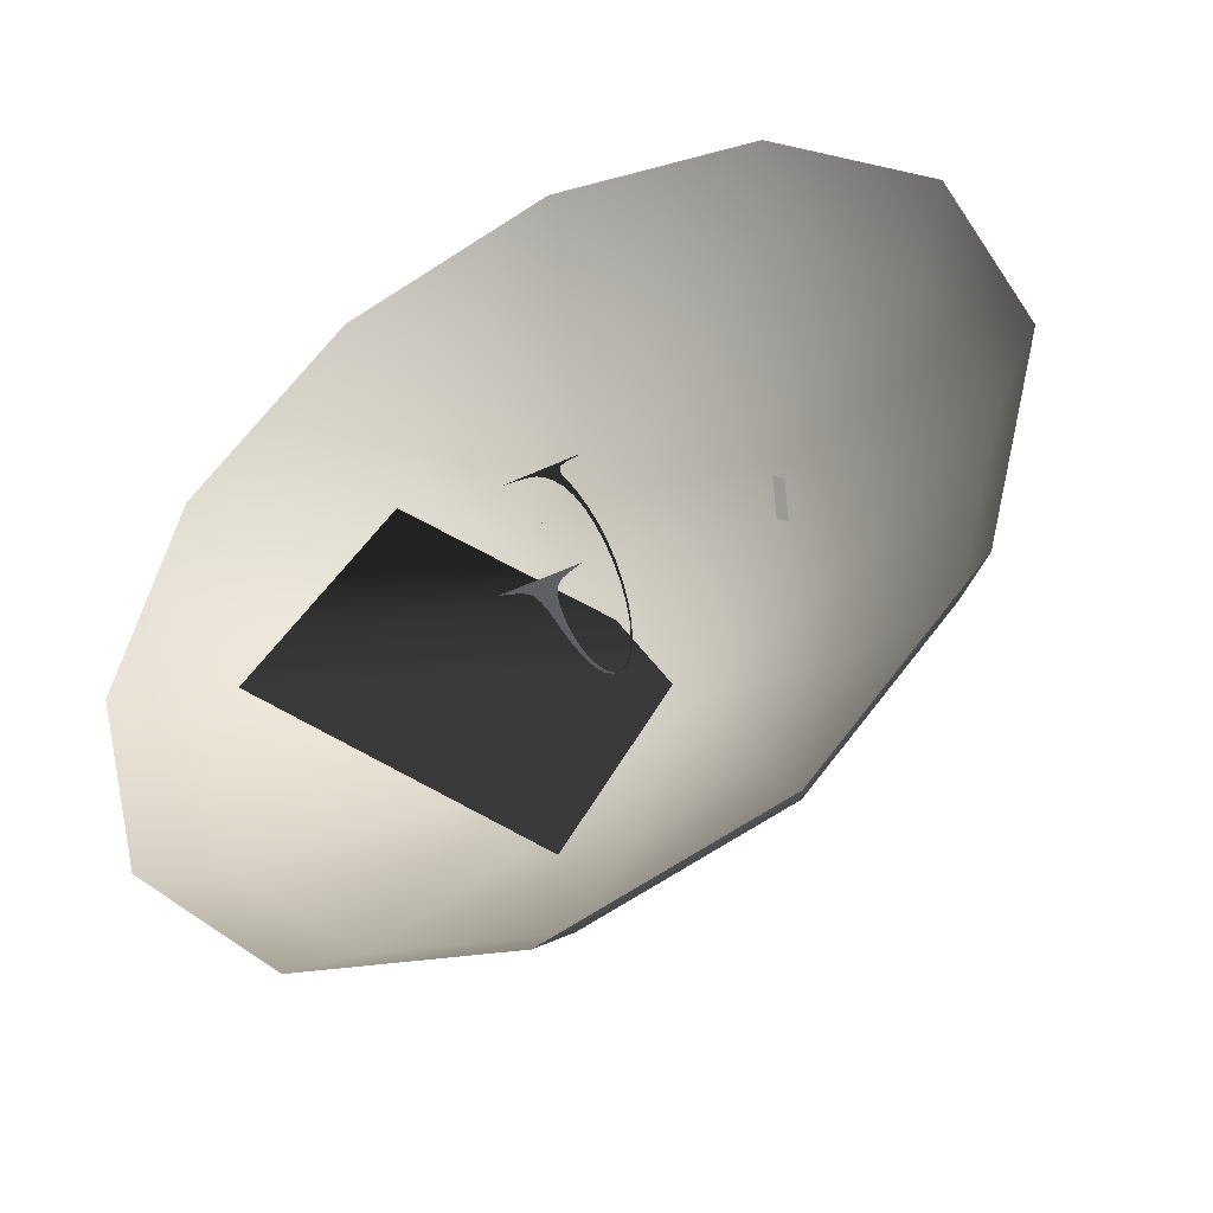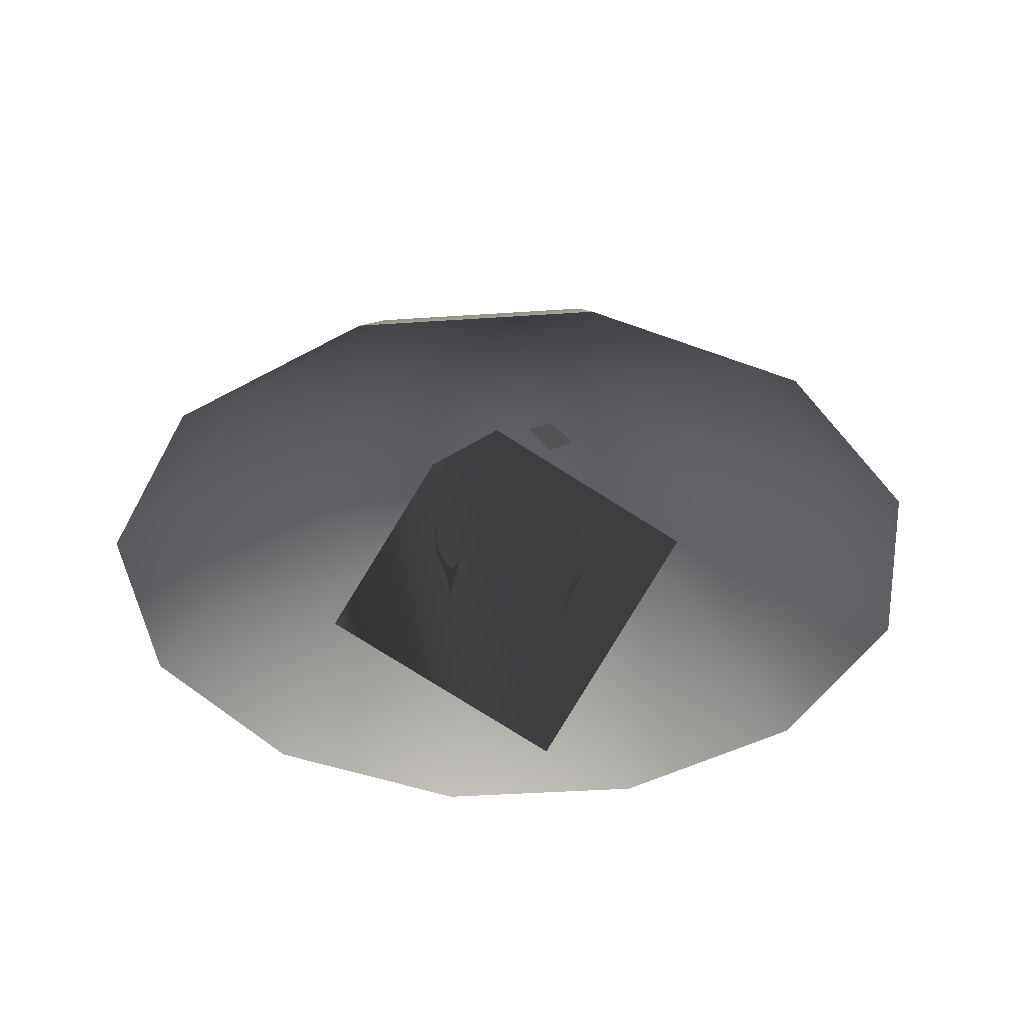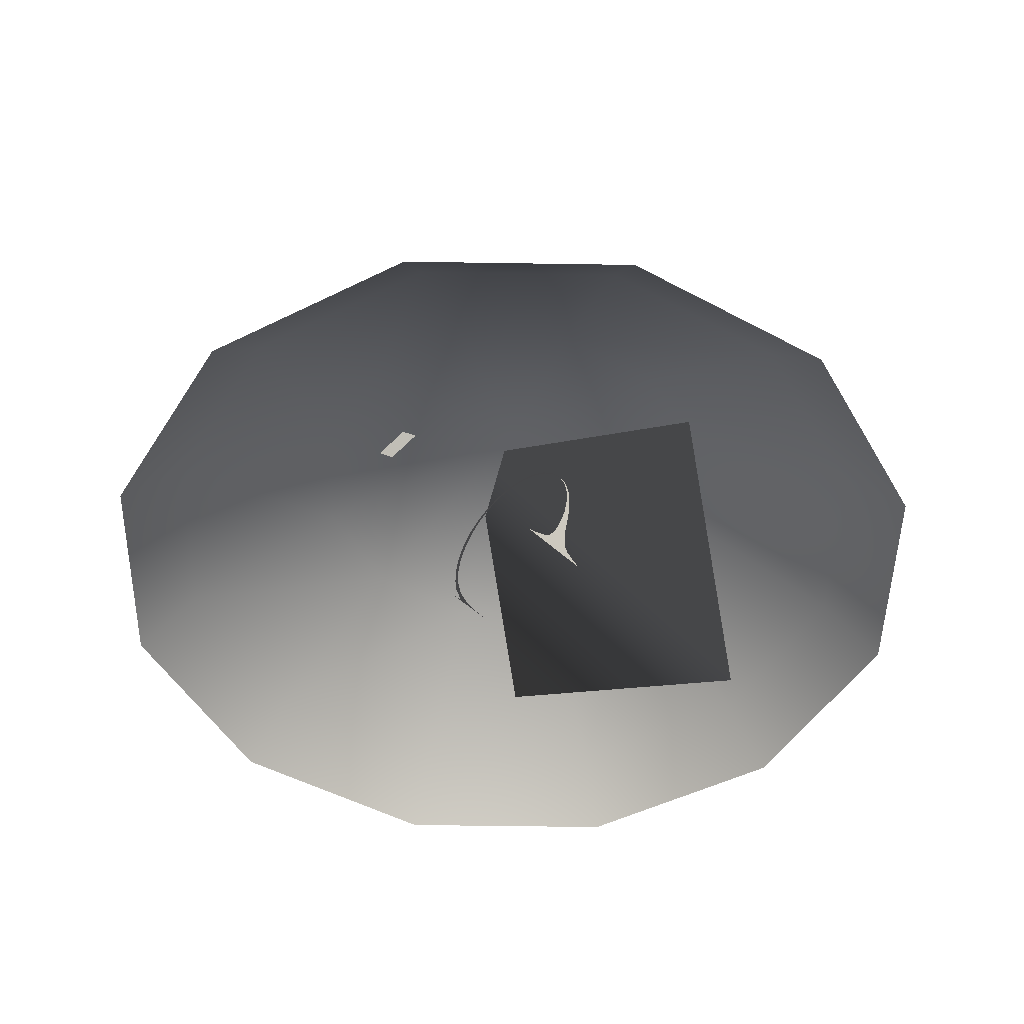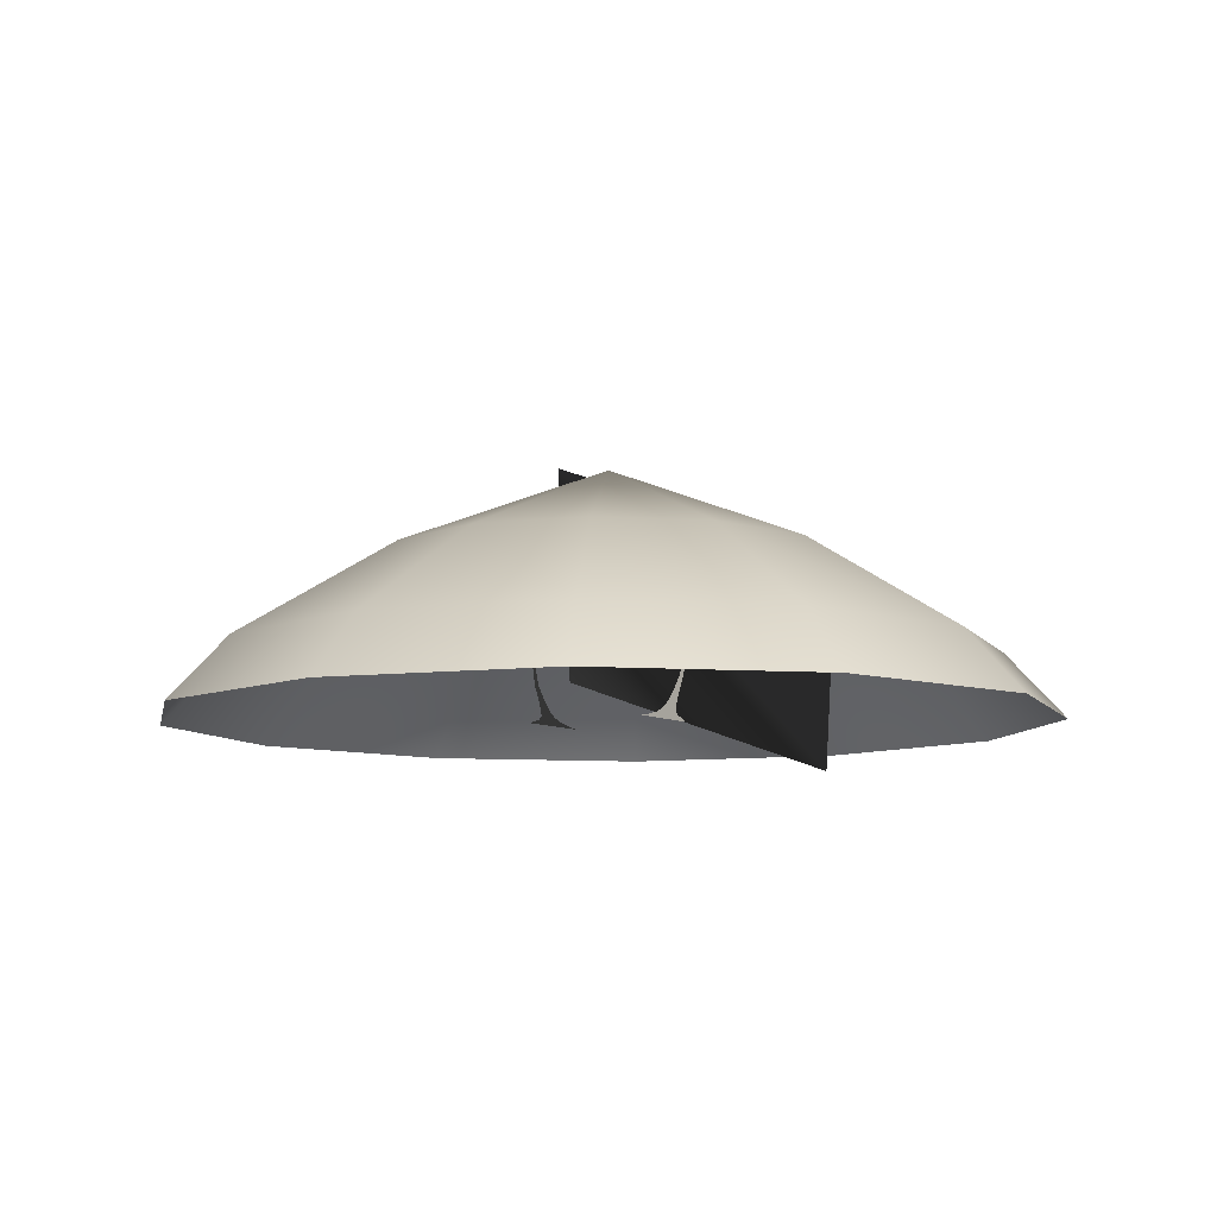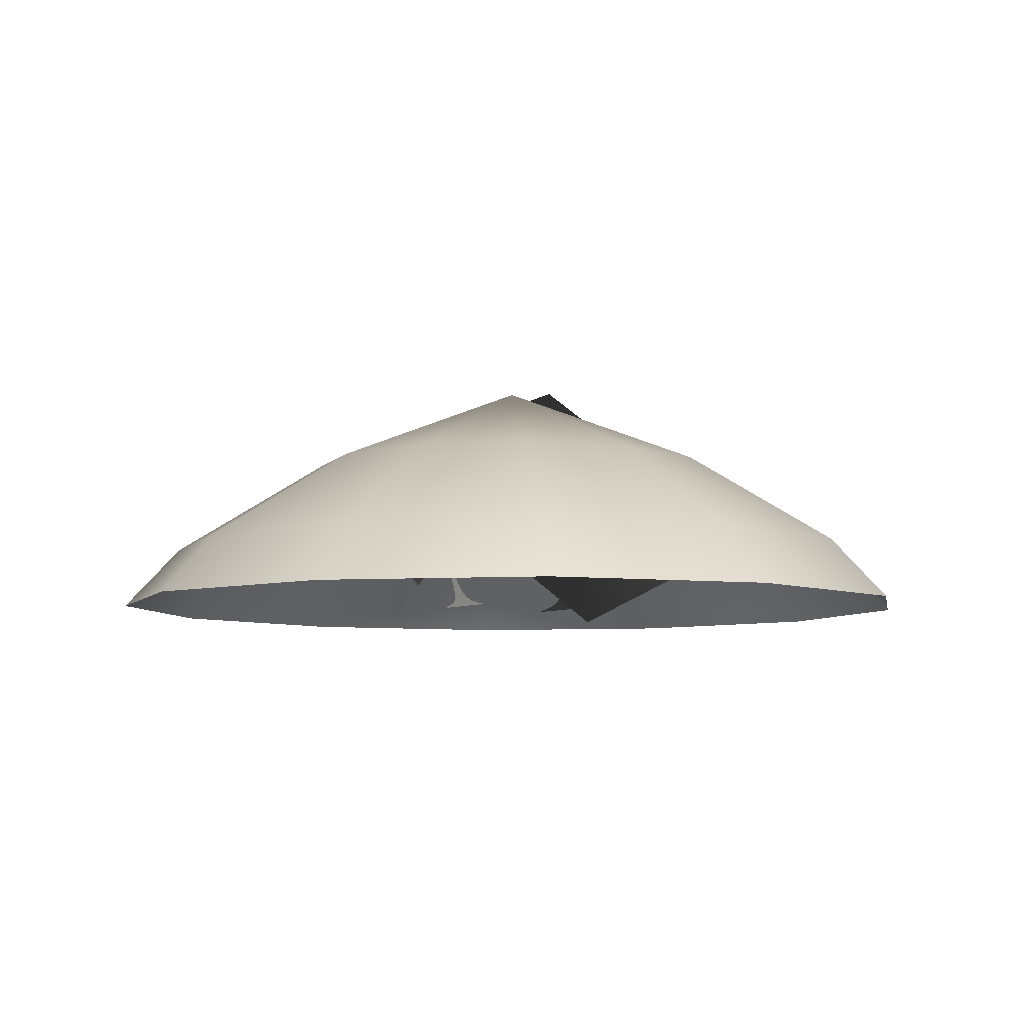
<metadata>
{"format":"obj","ext":"obj","renderer":"f3d","projection":"perspective","resolution":1024,"background":"white","views":[{"elev":-44.4,"azim":29.0,"up":"+Z"},{"elev":-40.1,"azim":79.8,"up":"+Y"},{"elev":-48.6,"azim":134.0,"up":"+Y"},{"elev":-8.4,"azim":124.1,"up":"+Y"},{"elev":-6.5,"azim":-124.6,"up":"+Y"}]}
</metadata>
<code>
v  -2.777e+06 -1.345e+04 -4.817e+06
v  -977.1 7.879e+05 -4.817e+06
v  -977 -1.345e+04 -5.561e+06
v  2.404e+06 7.879e+05 -4.173e+06
v  2.776e+06 -1.345e+04 -4.817e+06
v  4.164e+06 7.879e+05 -2.413e+06
v  4.808e+06 -1.345e+04 -2.785e+06
v  4.808e+06 7.879e+05 -8182
v  5.552e+06 -1.345e+04 -8182
v  4.164e+06 7.879e+05 2.396e+06
v  4.808e+06 -1.345e+04 2.768e+06
v  2.404e+06 7.879e+05 4.157e+06
v  2.776e+06 -1.345e+04 4.801e+06
v  -978.6 7.879e+05 4.801e+06
v  -978.7 -1.345e+04 5.545e+06
v  -2.405e+06 7.879e+05 4.157e+06
v  -2.777e+06 -1.345e+04 4.801e+06
v  -4.166e+06 7.879e+05 2.396e+06
v  -4.81e+06 -1.345e+04 2.768e+06
v  -4.81e+06 7.879e+05 -8183
v  -5.554e+06 -1.345e+04 -8183
v  -4.166e+06 7.879e+05 -2.413e+06
v  -4.81e+06 -1.345e+04 -2.785e+06
v  -2.405e+06 7.879e+05 -4.173e+06
v  -977.5 2.031e+06 -2.785e+06
v  1.387e+06 2.031e+06 -2.413e+06
v  2.404e+06 2.031e+06 -1.396e+06
v  2.776e+06 2.031e+06 -8182
v  2.404e+06 2.031e+06 1.38e+06
v  1.387e+06 2.031e+06 2.396e+06
v  -978.4 2.031e+06 2.768e+06
v  -1.389e+06 2.031e+06 2.396e+06
v  -2.405e+06 2.031e+06 1.38e+06
v  -2.777e+06 2.031e+06 -8183
v  -2.405e+06 2.031e+06 -1.396e+06
v  -1.389e+06 2.031e+06 -2.413e+06
v  -978.1 3.12e+06 -8182
g _02_sky
f -35 -36 -37
f -36 -35 -34
f -33 -34 -35
f -34 -33 -32
f -31 -32 -33
f -32 -31 -30
f -29 -30 -31
f -30 -29 -28
f -27 -28 -29
f -28 -27 -26
f -25 -26 -27
f -26 -25 -24
f -23 -24 -25
f -24 -23 -22
f -21 -22 -23
f -22 -21 -20
f -19 -20 -21
f -20 -19 -18
f -17 -18 -19
f -18 -17 -16
f -15 -16 -17
f -16 -15 -14
f -37 -14 -15
f -36 -14 -37
f -14 -36 -13
f -13 -36 -12
f -34 -12 -36
f -12 -34 -11
f -32 -11 -34
f -11 -32 -10
f -30 -10 -32
f -10 -30 -9
f -28 -9 -30
f -9 -28 -8
f -26 -8 -28
f -8 -26 -7
f -24 -7 -26
f -7 -24 -6
f -22 -6 -24
f -6 -22 -5
f -20 -5 -22
f -5 -20 -4
f -18 -4 -20
f -4 -18 -3
f -16 -3 -18
f -3 -16 -2
f -14 -2 -16
f -13 -2 -14
f -2 -13 -1
f -12 -1 -13
f -11 -1 -12
f -10 -1 -11
f -9 -1 -10
f -8 -1 -9
f -7 -1 -8
f -6 -1 -7
f -5 -1 -6
f -4 -1 -5
f -3 -1 -4
f -1 -3 -2
v  -2.448e+06 8.664e+05 2.28e+06
v  6.867e+04 3.214e+06 7.087e+05
v  -3.376e+06 -4.335e+05 -1.15e+06
v  -8.594e+05 1.914e+06 -2.721e+06
g _14_threshold
f -2 -3 -4
f -3 -2 -1
v  2.444e+06 4.694e+05 -8.194e+04
v  2.34e+06 7.406e+05 -4.219e+05
v  2.423e+06 8.154e+05 2.007e+05
v  2.318e+06 1.087e+06 -1.392e+05
g _15_basis
f -2 -3 -4
f -3 -2 -1
v  -6.725e+04 2.971e+05 -9.875e+05
v  -4.092e+04 5.077e+05 -1.072e+06
v  6.727e+04 2.971e+05 -9.875e+05
v  4.093e+04 5.077e+05 -1.072e+06
v  -9.854e+04 1.833e+05 -9.359e+05
v  -6.725e+04 2.971e+05 -9.875e+05
v  9.862e+04 1.833e+05 -9.359e+05
v  6.727e+04 2.971e+05 -9.875e+05
v  2.321e+05 -1.5e+04 -8.235e+05
v  0.0964 -1.5e+04 -8.235e+05
v  0.1184 1.041e+04 -8.399e+05
v  -2.321e+05 -1.5e+04 -8.235e+05
v  0.1184 1.041e+04 -8.399e+05
v  2.321e+05 1.065e+04 -8.397e+05
v  2.321e+05 -1.5e+04 -8.235e+05
v  3.725e+05 1.08e+04 -8.395e+05
v  0.1184 1.041e+04 -8.399e+05
v  2.368e+05 4.71e+04 -8.619e+05
v  2.321e+05 1.065e+04 -8.397e+05
v  3.725e+05 1.08e+04 -8.395e+05
v  0.1184 1.041e+04 -8.399e+05
v  -2.321e+05 -1.5e+04 -8.235e+05
v  -2.321e+05 1.065e+04 -8.397e+05
v  -3.725e+05 1.08e+04 -8.395e+05
v  0.1184 1.041e+04 -8.399e+05
v  -2.321e+05 1.065e+04 -8.397e+05
v  -2.368e+05 4.71e+04 -8.619e+05
v  -3.725e+05 1.08e+04 -8.395e+05
v  -1.374e+04 1.733e+06 -6.65e+05
v  -1.186e+04 1.852e+06 -4.642e+05
v  1.381e+04 1.733e+06 -6.65e+05
v  1.197e+04 1.852e+06 -4.642e+05
v  -1.186e+04 1.852e+06 -4.642e+05
v  -9846 1.926e+06 -2.393e+05
v  1.197e+04 1.852e+06 -4.642e+05
v  9968 1.926e+06 -2.393e+05
v  -6.725e+04 2.971e+05 9.875e+05
v  6.727e+04 2.971e+05 9.875e+05
v  -4.092e+04 5.077e+05 1.072e+06
v  4.093e+04 5.077e+05 1.072e+06
v  -9.854e+04 1.833e+05 9.359e+05
v  9.862e+04 1.833e+05 9.359e+05
v  -6.725e+04 2.971e+05 9.875e+05
v  6.727e+04 2.971e+05 9.875e+05
v  2.321e+05 -1.5e+04 8.235e+05
v  -0.106 1.041e+04 8.399e+05
v  -0.0095 -1.5e+04 8.235e+05
v  -2.321e+05 -1.5e+04 8.235e+05
v  -0.106 1.041e+04 8.399e+05
v  2.321e+05 -1.5e+04 8.235e+05
v  2.321e+05 1.065e+04 8.397e+05
v  3.725e+05 1.08e+04 8.395e+05
v  -0.106 1.041e+04 8.399e+05
v  2.321e+05 1.065e+04 8.397e+05
v  2.368e+05 4.71e+04 8.619e+05
v  3.725e+05 1.08e+04 8.395e+05
v  -0.106 1.041e+04 8.399e+05
v  -2.321e+05 1.065e+04 8.397e+05
v  -2.321e+05 -1.5e+04 8.235e+05
v  -3.725e+05 1.08e+04 8.395e+05
v  -0.106 1.041e+04 8.399e+05
v  -2.368e+05 4.71e+04 8.619e+05
v  -2.321e+05 1.065e+04 8.397e+05
v  -3.725e+05 1.08e+04 8.395e+05
v  -1.374e+04 1.733e+06 6.65e+05
v  1.381e+04 1.733e+06 6.65e+05
v  -1.186e+04 1.852e+06 4.642e+05
v  1.197e+04 1.852e+06 4.642e+05
v  -1.186e+04 1.852e+06 4.642e+05
v  1.197e+04 1.852e+06 4.642e+05
v  -9846 1.926e+06 2.393e+05
v  9968 1.926e+06 2.393e+05
v  9.862e+04 1.833e+05 -9.359e+05
v  1.49e+05 9.795e+04 -8.898e+05
v  0.1571 9.785e+04 -8.899e+05
v  -9.854e+04 1.833e+05 -9.359e+05
v  -1.461e+05 9.792e+04 -8.898e+05
v  0.1571 9.785e+04 -8.899e+05
v  9.862e+04 1.833e+05 -9.359e+05
v  0.1571 9.785e+04 -8.899e+05
v  -9.854e+04 1.833e+05 -9.359e+05
v  0.1296 4.759e+04 -8.627e+05
v  2.368e+05 4.71e+04 -8.619e+05
v  0.1571 9.785e+04 -8.899e+05
v  1.49e+05 9.795e+04 -8.898e+05
v  2.368e+05 4.71e+04 -8.619e+05
v  0.1571 9.785e+04 -8.899e+05
v  5.034e+05 -1.5e+04 -8.235e+05
v  3.725e+05 1.08e+04 -8.395e+05
v  2.321e+05 -1.5e+04 -8.235e+05
v  0.1296 4.759e+04 -8.627e+05
v  2.368e+05 4.71e+04 -8.619e+05
v  0.1184 1.041e+04 -8.399e+05
v  0.1571 9.785e+04 -8.899e+05
v  -2.368e+05 4.71e+04 -8.619e+05
v  0.1296 4.759e+04 -8.627e+05
v  -1.461e+05 9.792e+04 -8.898e+05
v  0.1571 9.785e+04 -8.899e+05
v  -2.368e+05 4.71e+04 -8.619e+05
v  -2.321e+05 -1.5e+04 -8.235e+05
v  -3.725e+05 1.08e+04 -8.395e+05
v  -5.034e+05 -1.5e+04 -8.235e+05
v  0.1296 4.759e+04 -8.627e+05
v  0.1184 1.041e+04 -8.399e+05
v  -2.368e+05 4.71e+04 -8.619e+05
v  -4.092e+04 5.077e+05 -1.072e+06
v  4.093e+04 5.077e+05 -1.072e+06
v  -2.993e+04 7.217e+05 -1.109e+06
v  2.993e+04 7.216e+05 -1.11e+06
v  4.093e+04 5.077e+05 -1.072e+06
v  -2.993e+04 7.217e+05 -1.109e+06
v  -2.993e+04 7.217e+05 -1.109e+06
v  2.993e+04 7.216e+05 -1.11e+06
v  -2.212e+04 9.505e+05 -1.109e+06
v  2.21e+04 9.505e+05 -1.109e+06
v  2.993e+04 7.216e+05 -1.11e+06
v  -2.212e+04 9.505e+05 -1.109e+06
v  -2.212e+04 9.505e+05 -1.109e+06
v  2.21e+04 9.505e+05 -1.109e+06
v  -2.042e+04 1.175e+06 -1.062e+06
v  2.041e+04 1.176e+06 -1.063e+06
v  2.21e+04 9.505e+05 -1.109e+06
v  -2.042e+04 1.175e+06 -1.062e+06
v  -2.042e+04 1.175e+06 -1.062e+06
v  2.041e+04 1.176e+06 -1.063e+06
v  -1.831e+04 1.387e+06 -9.695e+05
v  1.831e+04 1.387e+06 -9.695e+05
v  2.041e+04 1.176e+06 -1.063e+06
v  -1.831e+04 1.387e+06 -9.695e+05
v  -1.831e+04 1.387e+06 -9.695e+05
v  1.831e+04 1.387e+06 -9.695e+05
v  -1.599e+04 1.576e+06 -8.354e+05
v  1.602e+04 1.576e+06 -8.36e+05
v  1.831e+04 1.387e+06 -9.695e+05
v  -1.599e+04 1.576e+06 -8.354e+05
v  -1.599e+04 1.576e+06 -8.354e+05
v  1.602e+04 1.576e+06 -8.36e+05
v  -1.374e+04 1.733e+06 -6.65e+05
v  1.381e+04 1.733e+06 -6.65e+05
v  1.602e+04 1.576e+06 -8.36e+05
v  -1.374e+04 1.733e+06 -6.65e+05
v  -9846 1.926e+06 -2.393e+05
v  9968 1.926e+06 -2.393e+05
v  -1.057e+04 1.951e+06 -0.0397
v  1.078e+04 1.951e+06 -0.0397
v  9968 1.926e+06 -2.393e+05
v  -1.057e+04 1.951e+06 -0.0397
v  -0.1012 9.785e+04 8.899e+05
v  9.862e+04 1.833e+05 9.359e+05
v  1.49e+05 9.795e+04 8.898e+05
v  -1.461e+05 9.792e+04 8.898e+05
v  -0.1012 9.785e+04 8.899e+05
v  -9.854e+04 1.833e+05 9.359e+05
v  -9.854e+04 1.833e+05 9.359e+05
v  9.862e+04 1.833e+05 9.359e+05
v  -0.1012 9.785e+04 8.899e+05
v  2.368e+05 4.71e+04 8.619e+05
v  -0.1012 9.785e+04 8.899e+05
v  -0.1168 4.759e+04 8.627e+05
v  -0.1012 9.785e+04 8.899e+05
v  1.49e+05 9.795e+04 8.898e+05
v  2.368e+05 4.71e+04 8.619e+05
v  3.725e+05 1.08e+04 8.395e+05
v  2.321e+05 -1.5e+04 8.235e+05
v  5.034e+05 -1.5e+04 8.235e+05
v  -0.106 1.041e+04 8.399e+05
v  -0.1168 4.759e+04 8.627e+05
v  2.368e+05 4.71e+04 8.619e+05
v  -2.368e+05 4.71e+04 8.619e+05
v  -0.1168 4.759e+04 8.627e+05
v  -0.1012 9.785e+04 8.899e+05
v  -2.368e+05 4.71e+04 8.619e+05
v  -1.461e+05 9.792e+04 8.898e+05
v  -0.1012 9.785e+04 8.899e+05
v  -3.725e+05 1.08e+04 8.395e+05
v  -5.034e+05 -1.5e+04 8.235e+05
v  -2.321e+05 -1.5e+04 8.235e+05
v  -2.368e+05 4.71e+04 8.619e+05
v  -0.1168 4.759e+04 8.627e+05
v  -0.106 1.041e+04 8.399e+05
v  4.093e+04 5.077e+05 1.072e+06
v  -2.993e+04 7.217e+05 1.109e+06
v  -4.092e+04 5.077e+05 1.072e+06
v  -2.993e+04 7.217e+05 1.109e+06
v  2.993e+04 7.216e+05 1.11e+06
v  4.093e+04 5.077e+05 1.072e+06
v  2.993e+04 7.216e+05 1.11e+06
v  -2.212e+04 9.505e+05 1.109e+06
v  -2.993e+04 7.217e+05 1.109e+06
v  -2.212e+04 9.505e+05 1.109e+06
v  2.21e+04 9.505e+05 1.109e+06
v  2.993e+04 7.216e+05 1.11e+06
v  2.21e+04 9.505e+05 1.109e+06
v  -2.043e+04 1.175e+06 1.062e+06
v  -2.212e+04 9.505e+05 1.109e+06
v  -2.043e+04 1.175e+06 1.062e+06
v  2.041e+04 1.176e+06 1.063e+06
v  2.21e+04 9.505e+05 1.109e+06
v  2.041e+04 1.176e+06 1.063e+06
v  -1.831e+04 1.387e+06 9.695e+05
v  -2.043e+04 1.175e+06 1.062e+06
v  -1.831e+04 1.387e+06 9.695e+05
v  1.831e+04 1.387e+06 9.695e+05
v  2.041e+04 1.176e+06 1.063e+06
v  1.831e+04 1.387e+06 9.695e+05
v  -1.599e+04 1.576e+06 8.354e+05
v  -1.831e+04 1.387e+06 9.695e+05
v  -1.599e+04 1.576e+06 8.354e+05
v  1.602e+04 1.576e+06 8.36e+05
v  1.831e+04 1.387e+06 9.695e+05
v  1.602e+04 1.576e+06 8.36e+05
v  -1.374e+04 1.733e+06 6.65e+05
v  -1.599e+04 1.576e+06 8.354e+05
v  -1.374e+04 1.733e+06 6.65e+05
v  1.381e+04 1.733e+06 6.65e+05
v  1.602e+04 1.576e+06 8.36e+05
v  9968 1.926e+06 2.393e+05
v  -1.057e+04 1.951e+06 -0.0397
v  -9846 1.926e+06 2.393e+05
v  -1.057e+04 1.951e+06 -0.0397
v  1.078e+04 1.951e+06 -0.0397
v  9968 1.926e+06 2.393e+05
g _20_ring
f -220 -221 -222
f -221 -220 -219
f -216 -217 -218
f -217 -216 -215
f -212 -213 -214
f -213 -212 -211
f -208 -209 -210
f -209 -208 -207
f -204 -205 -206
f -205 -204 -203
f -200 -201 -202
f -201 -200 -199
f -196 -197 -198
f -197 -196 -195
f -192 -193 -194
f -193 -192 -191
f -188 -189 -190
f -189 -188 -187
f -184 -185 -186
f -185 -184 -183
f -180 -181 -182
f -181 -180 -179
f -176 -177 -178
f -177 -176 -175
f -172 -173 -174
f -173 -172 -171
f -168 -169 -170
f -169 -168 -167
f -164 -165 -166
f -165 -164 -163
f -160 -161 -162
f -161 -160 -159
f -156 -157 -158
f -157 -156 -155
f -152 -153 -154
f -153 -152 -151
f -148 -149 -150
f -147 -146 -145
f -142 -143 -144
f -141 -140 -139
f -136 -137 -138
f -135 -134 -133
f -130 -131 -132
f -129 -128 -127
f -124 -125 -126
f -123 -122 -121
f -118 -119 -120
f -117 -116 -115
f -112 -113 -114
f -111 -110 -109
f -106 -107 -108
f -105 -104 -103
f -100 -101 -102
f -99 -98 -97
f -94 -95 -96
f -93 -92 -91
f -88 -89 -90
f -87 -86 -85
f -82 -83 -84
f -81 -80 -79
f -76 -77 -78
f -75 -74 -73
f -70 -71 -72
f -69 -68 -67
f -64 -65 -66
f -63 -62 -61
f -58 -59 -60
f -57 -56 -55
f -52 -53 -54
f -51 -50 -49
f -46 -47 -48
f -45 -44 -43
f -40 -41 -42
f -39 -38 -37
f -34 -35 -36
f -33 -32 -31
f -28 -29 -30
f -27 -26 -25
f -22 -23 -24
f -21 -20 -19
f -16 -17 -18
f -15 -14 -13
f -10 -11 -12
f -9 -8 -7
f -4 -5 -6
f -3 -2 -1
v  -2353 -1.3e+04 1.243e+04
v  -2353 -1.3e+04 -1569
v  1.165e+04 -1.3e+04 1.243e+04
v  1.165e+04 -1.3e+04 -1569
g __unnamed
f -2 -3 -4
f -3 -2 -1

</code>
